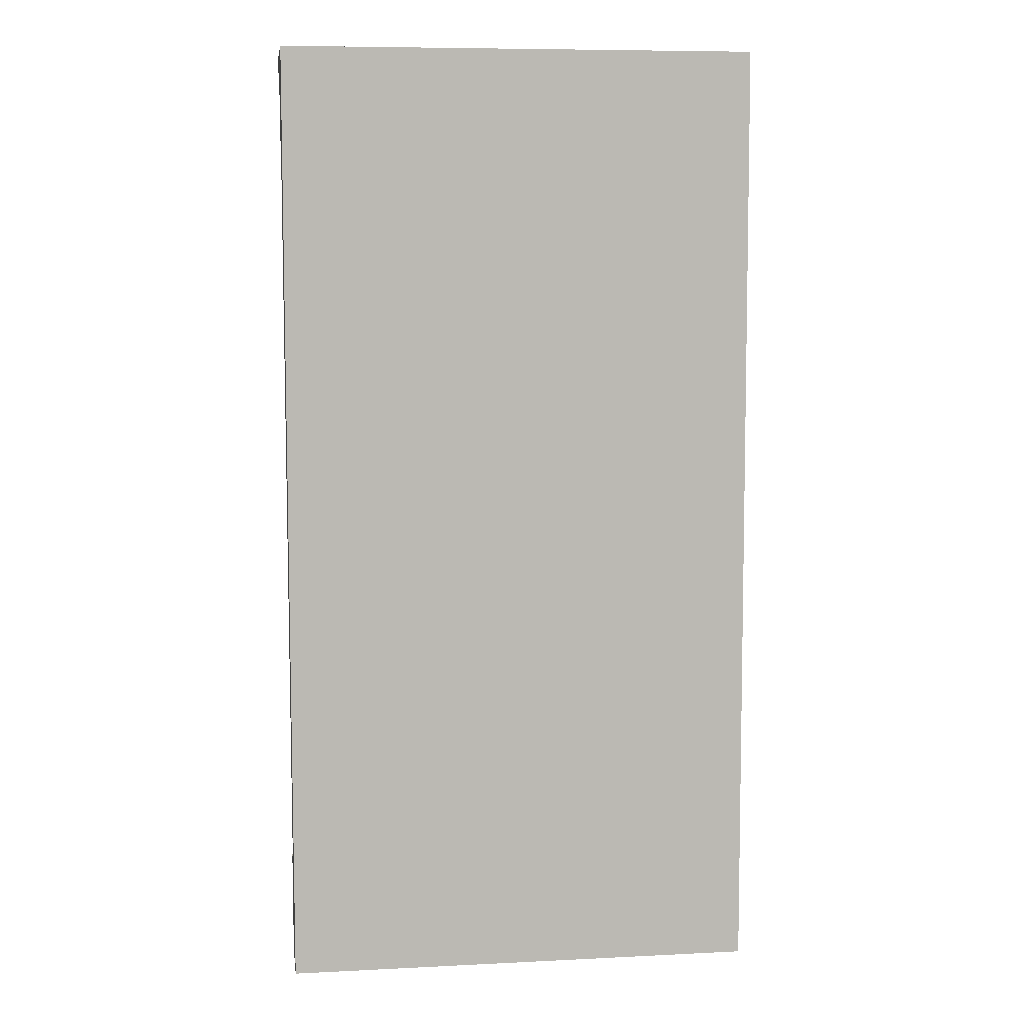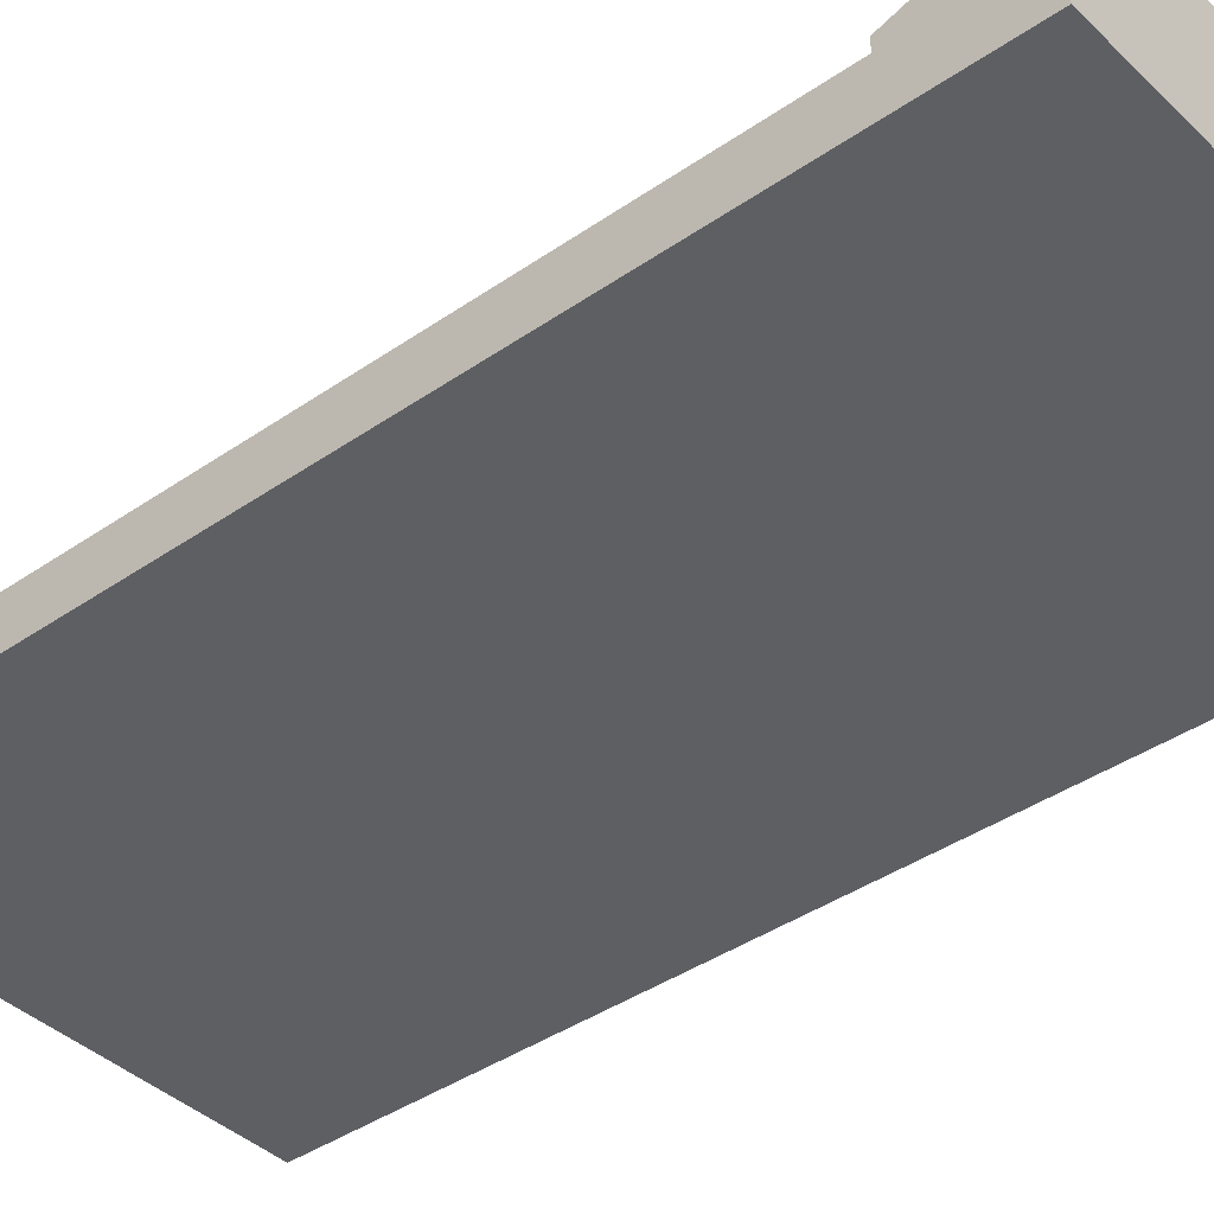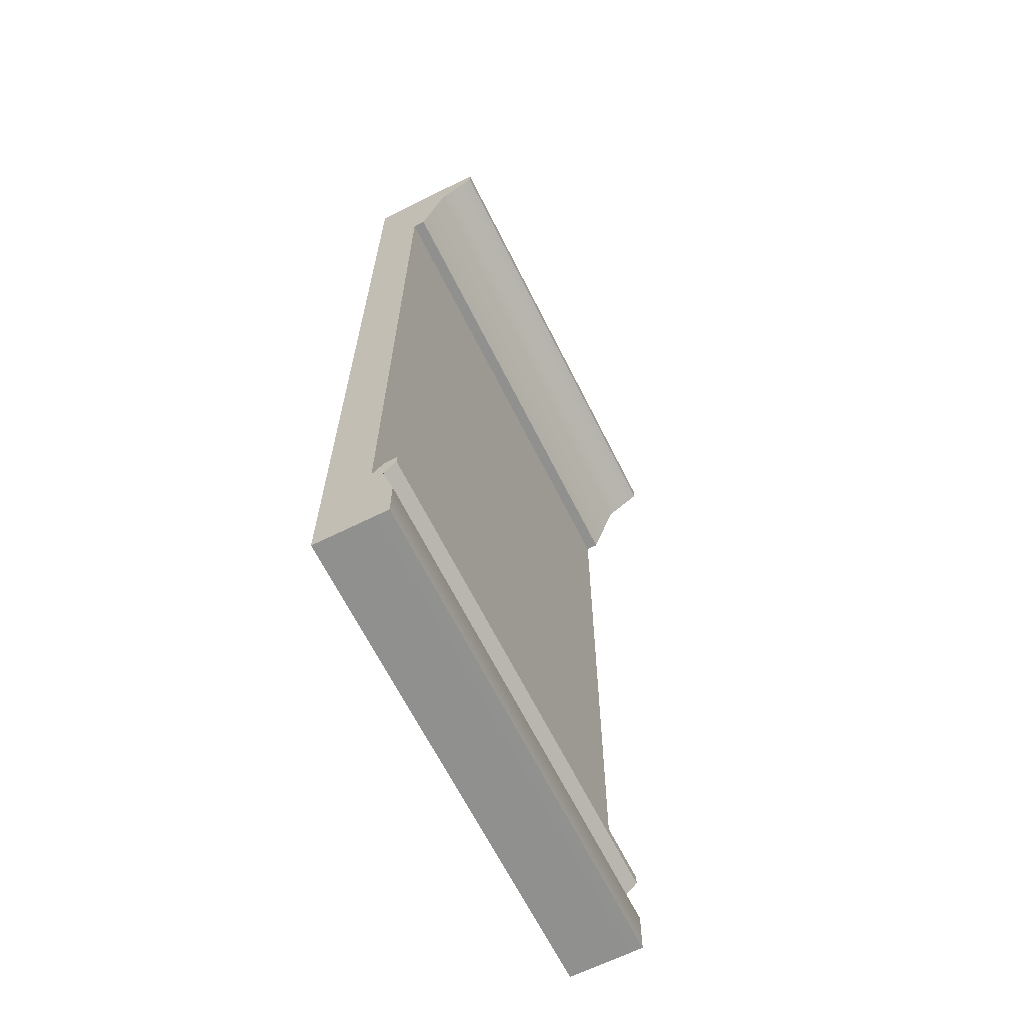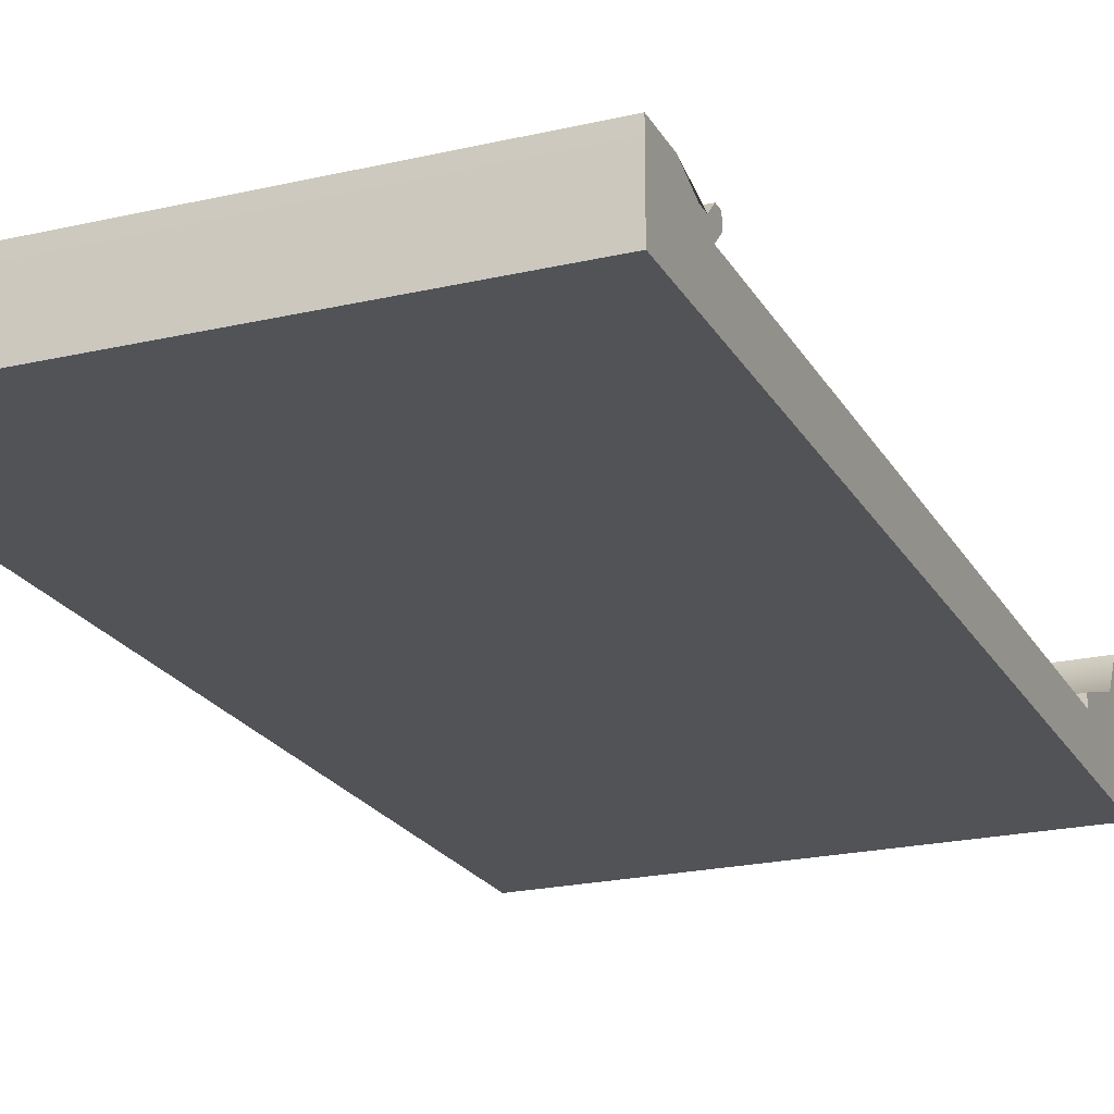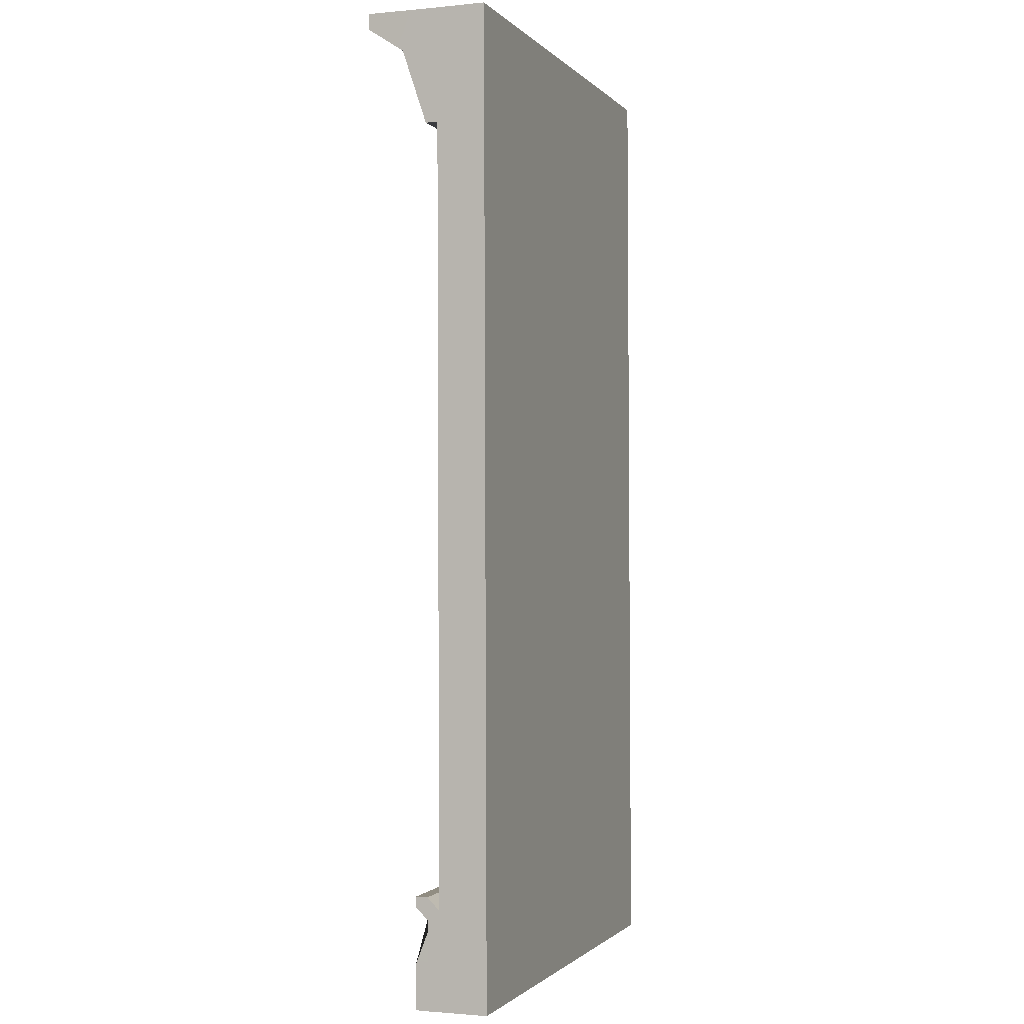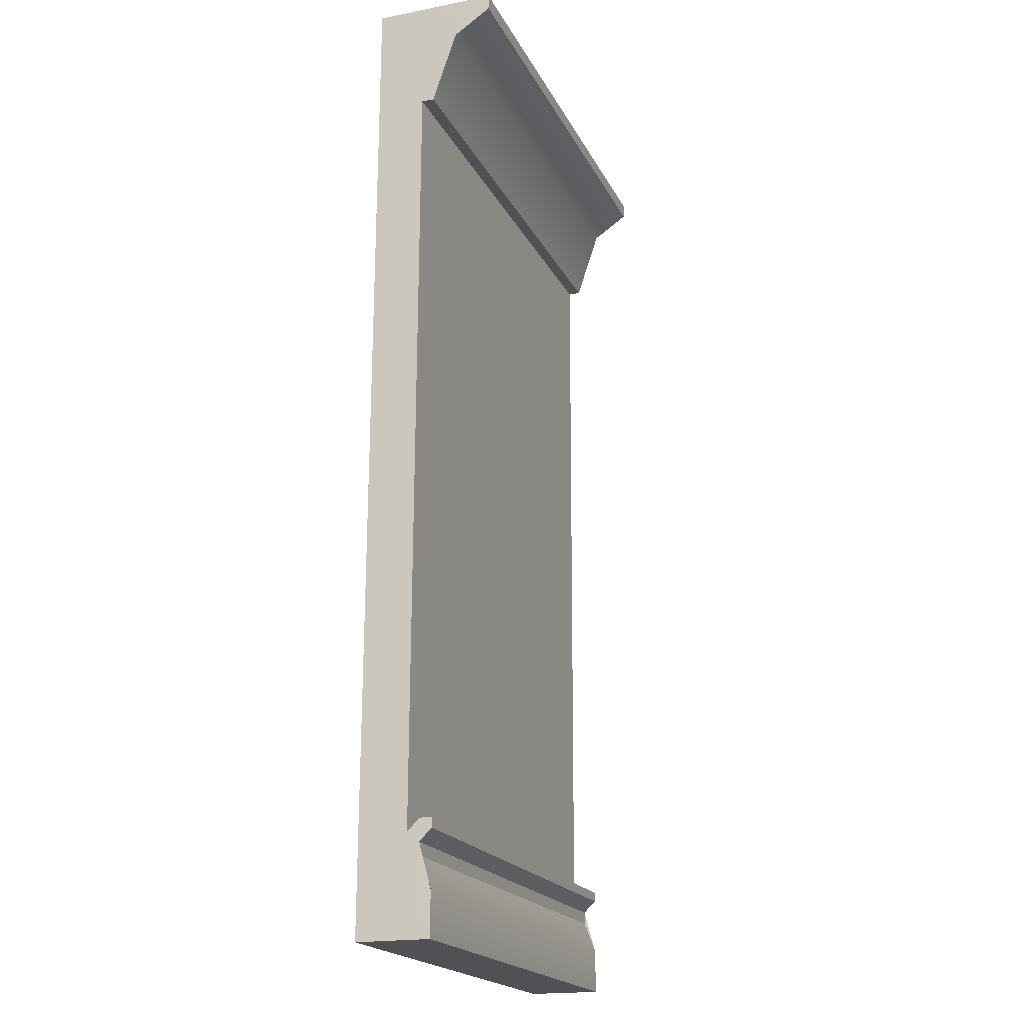
<metadata>
{"format":"obj","ext":"obj","renderer":"f3d","projection":"perspective","resolution":1024,"background":"white","views":[{"elev":7.5,"azim":172.2,"up":"+Y"},{"elev":-39.9,"azim":130.4,"up":"+Z"},{"elev":-65.6,"azim":-63.4,"up":"+Y"},{"elev":-21.8,"azim":22.1,"up":"+Z"},{"elev":-1.3,"azim":109.9,"up":"+Y"},{"elev":-19.5,"azim":-70.0,"up":"+Y"}]}
</metadata>
<code>
g default
v 2 0.00165 -0.0971
v 2 0.001098 0.1029
v 2.006 4.002 -0.08606
v 2.006 4.001 0.1139
v 4.006 3.999 -0.08607
v 4.006 3.998 0.1139
v 4 -0.00111 -0.0971
v 4 -0.001662 0.1029
v 2.001 0.4011 0.104
v 4.001 0.3983 0.104
v 4 -0.0018 0.1529
v 2 0.00096 0.1529
v 4.001 0.4482 0.1541
v 2.001 0.451 0.1541
v 2.001 0.361 0.1539
v 4 0.3582 0.1539
v 2.001 0.4108 0.204
v 4 0.4081 0.204
v 4.001 0.4481 0.2041
v 2.001 0.4508 0.2041
v 4 -0.001152 0.2029
v 2 0.000836 0.2029
v 4 0.3082 0.1537
v 2.001 0.3102 0.1538
v 2 0.181 0.1534
v 2 0.1823 0.2034
v 4 0.1803 0.2034
v 4 0.1782 0.1534
v 2.005 3.541 0.1127
v 4.005 3.538 0.1127
v 2.005 3.541 0.1627
v 4.005 3.538 0.1627
v 4.006 3.998 0.1639
v 2.006 4.001 0.1639
v 2.005 3.938 0.4138
v 4.005 3.937 0.4138
v 4.006 4 0.4139
v 2.006 4.001 0.4139
v 2.005 3.892 0.1636
v 2.005 3.84 0.2635
v 4.005 3.838 0.2635
v 4.005 3.893 0.1636
v 2.006 4.001 0.2639
v 4.006 3.999 0.2639
g pCube7
f 3 29 4
f 3 4 6 5
f 5 6 30
f 7 8 2 1
f 35 36 37 38
f 7 1 3 5
f 17 18 19 20
f 1 2 9
f 7 10 8
f 2 8 11 12
f 16 10 13
f 10 9 14 13
f 9 15 14
f 9 2 25 15
f 26 27 23 24
f 8 10 16 28
f 15 16 18 17
f 16 13 19 18
f 13 14 20 19
f 14 15 17 20
f 12 11 21 22
f 27 28 16 23
f 16 15 24 23
f 15 25 26 24
f 25 2 12
f 26 25 12 22
f 22 21 27 26
f 11 28 27 21
f 8 28 11
f 1 9 29 3
f 9 10 30 29
f 5 30 10 7
f 29 30 32 31
f 42 6 33
f 6 4 34 33
f 4 29 31 39
f 40 41 36 35
f 41 42 33 44
f 33 34 43 44
f 34 39 40 43
f 40 39 31
f 31 32 41 40
f 32 42 41
f 30 6 42 32
f 4 39 34
f 43 40 35 38
f 44 43 38 37
f 41 44 37 36

</code>
